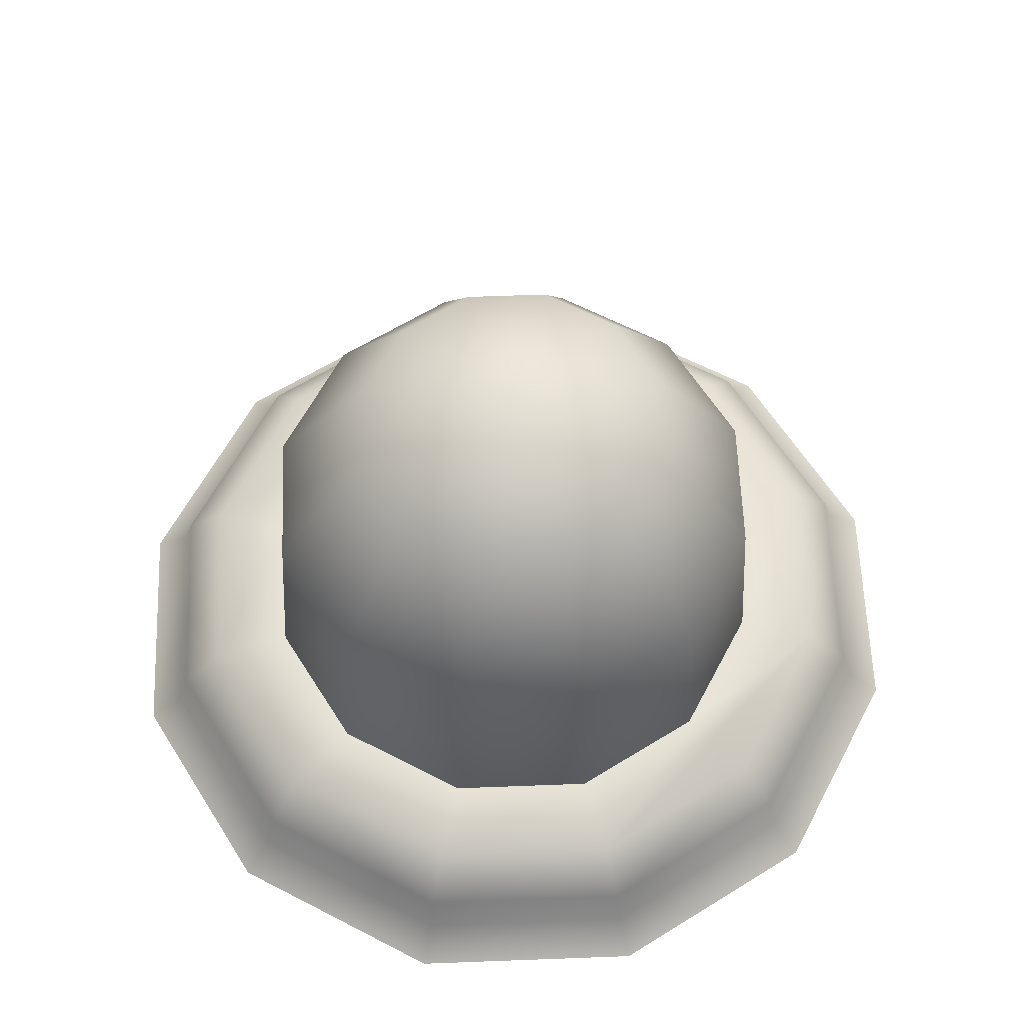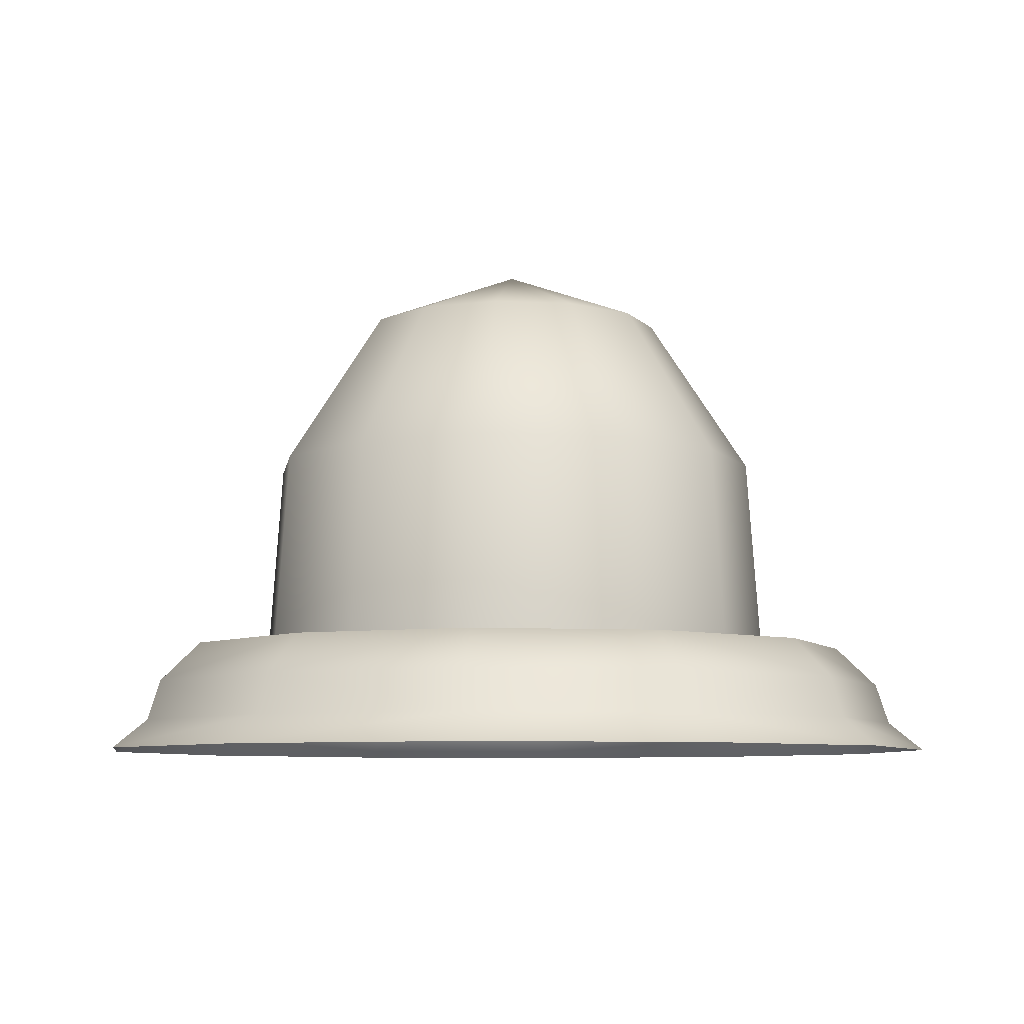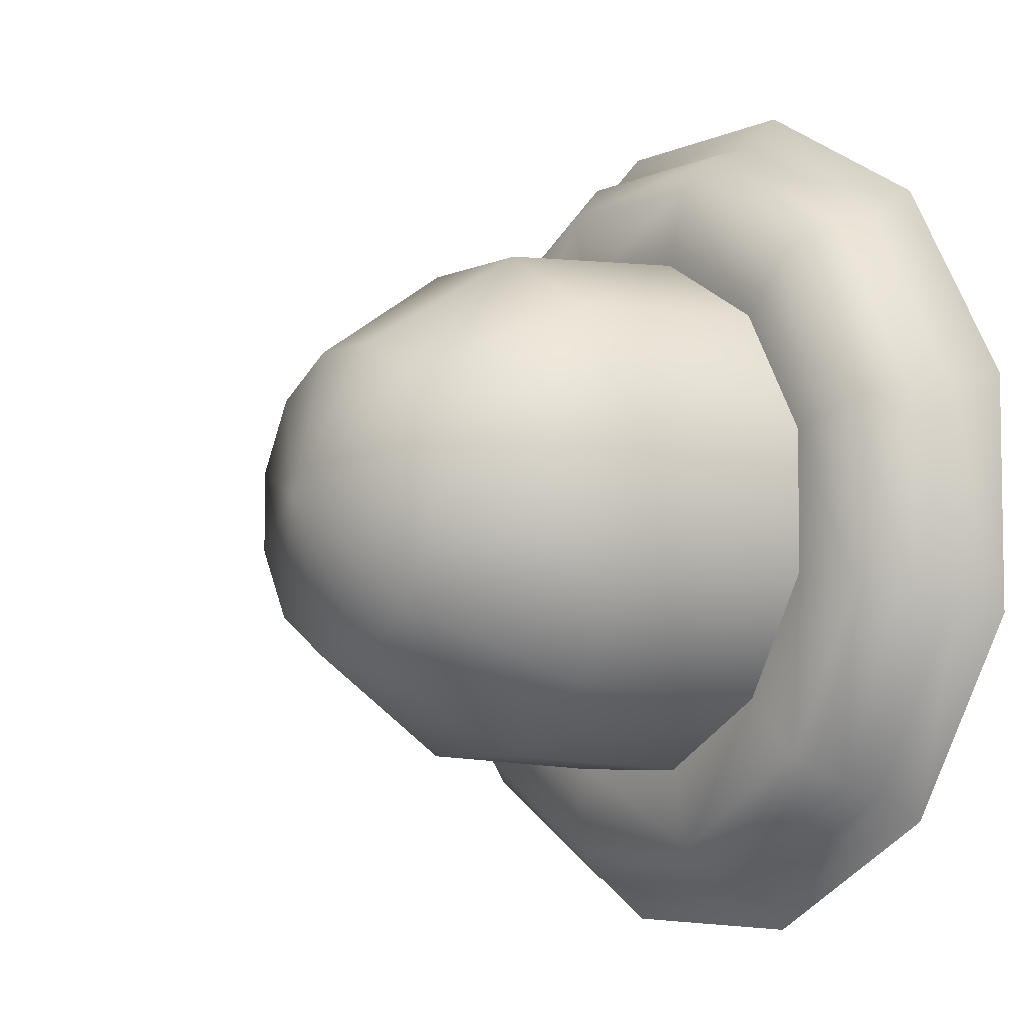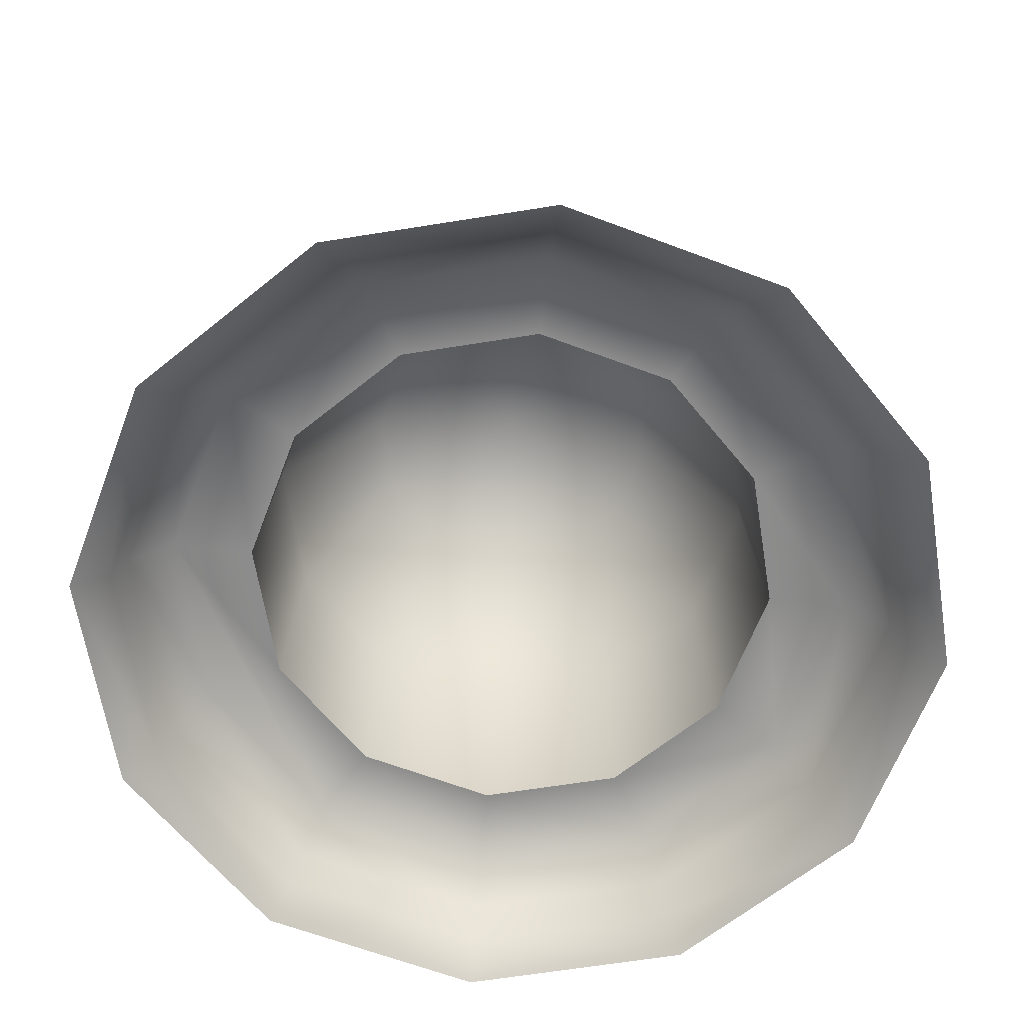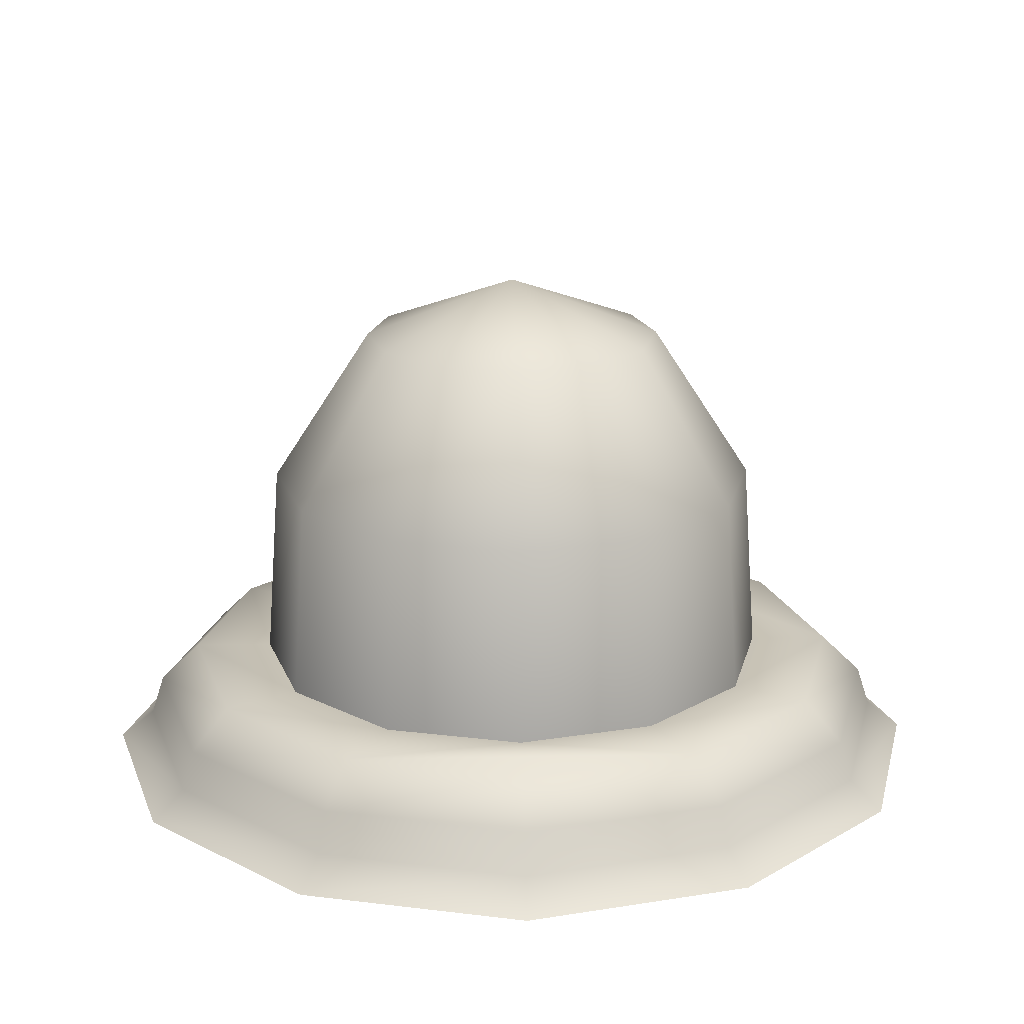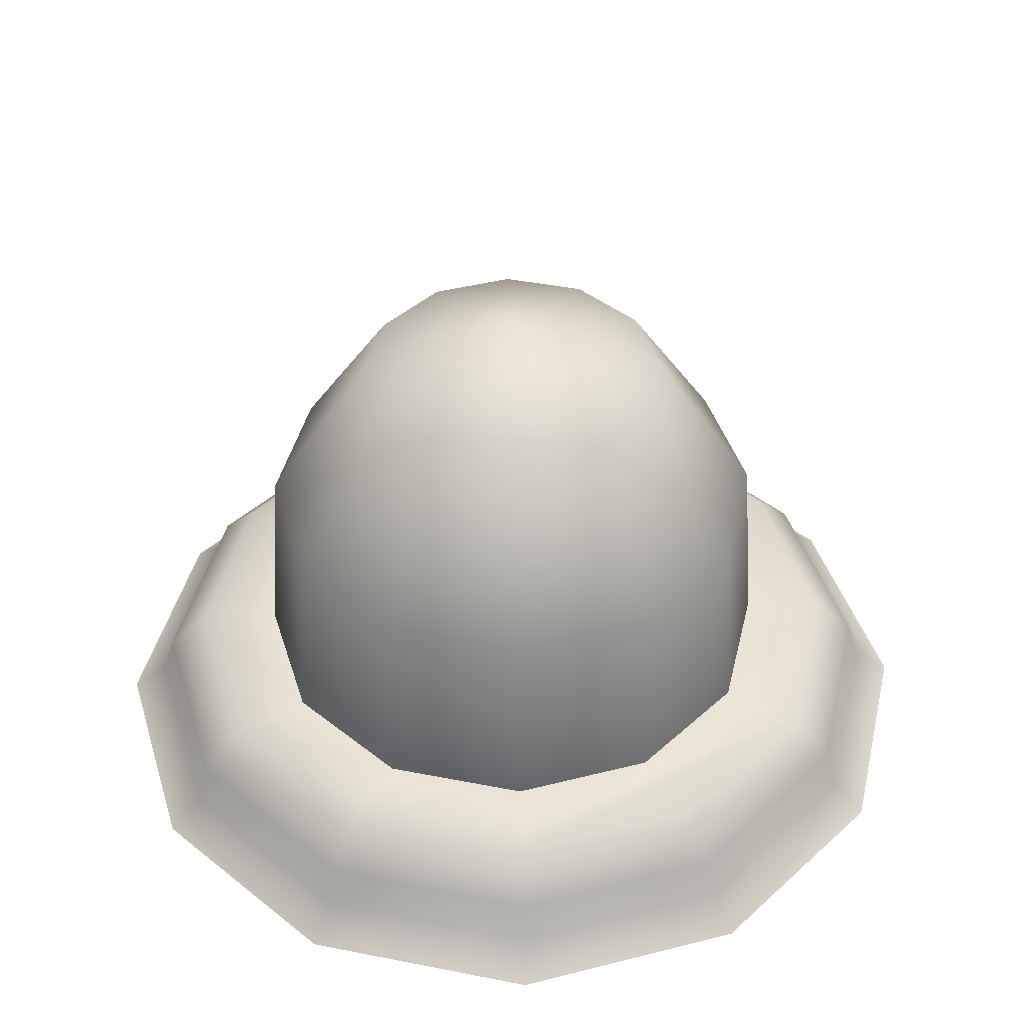
<metadata>
{"format":"obj","ext":"obj","renderer":"f3d","projection":"perspective","resolution":1024,"background":"white","views":[{"elev":61.6,"azim":-122.2,"up":"+Z"},{"elev":-7.1,"azim":-98.6,"up":"+Z"},{"elev":-5.7,"azim":53.6,"up":"+Y"},{"elev":-64.3,"azim":39.2,"up":"+Z"},{"elev":19.1,"azim":-76.9,"up":"+Z"},{"elev":42.6,"azim":-106.8,"up":"+Z"}]}
</metadata>
<code>
o mesh31/mesh31-geometry#mesh31-geometry
v 0.1823 -0.2246 0.5554
v 0.1786 -0.2212 0.5564
v 0.1778 -0.222 0.5554
v 0.1826 -0.2236 0.5564
v 0.1762 -0.2172 0.5564
v 0.1822 -0.2249 0.5544
v 0.1875 -0.2246 0.5554
v 0.18 -0.2198 0.5564
v 0.1752 -0.2175 0.5554
v 0.1762 -0.2125 0.5564
v 0.1776 -0.2222 0.5544
v 0.1873 -0.2236 0.5564
v 0.1782 -0.2167 0.5564
v 0.1831 -0.2216 0.5564
v 0.1752 -0.2123 0.5554
v 0.1749 -0.2176 0.5544
v 0.182 -0.2258 0.5536
v 0.1876 -0.2249 0.5544
v 0.1913 -0.2212 0.5564
v 0.1803 -0.2195 0.5615
v 0.1749 -0.2122 0.5544
v 0.1782 -0.2131 0.5564
v 0.1778 -0.2078 0.5554
v 0.1769 -0.2229 0.5536
v 0.1878 -0.2258 0.5536
v 0.192 -0.222 0.5554
v 0.1898 -0.2198 0.5564
v 0.1867 -0.2216 0.5564
v 0.1786 -0.2166 0.5615
v 0.1832 -0.2212 0.5615
v 0.174 -0.2119 0.5536
v 0.1786 -0.2085 0.5564
v 0.174 -0.2178 0.5536
v 0.1923 -0.2222 0.5544
v 0.1936 -0.2172 0.5564
v 0.1916 -0.2167 0.5564
v 0.1866 -0.2212 0.5615
v 0.1821 -0.2177 0.5655
v 0.1776 -0.2075 0.5544
v 0.1769 -0.2069 0.5536
v 0.18 -0.21 0.5564
v 0.1786 -0.2132 0.5615
v 0.1823 -0.2052 0.5554
v 0.1929 -0.2229 0.5536
v 0.195 -0.2176 0.5544
v 0.1946 -0.2175 0.5554
v 0.1896 -0.2195 0.5615
v 0.1811 -0.2159 0.5655
v 0.186 -0.2187 0.5655
v 0.1839 -0.2187 0.5655
v 0.1803 -0.2102 0.5615
v 0.1826 -0.2062 0.5564
v 0.1936 -0.2125 0.5564
v 0.1916 -0.2131 0.5564
v 0.1913 -0.2166 0.5615
v 0.1877 -0.2177 0.5655
v 0.1849 -0.2149 0.567
v 0.1822 -0.2048 0.5544
v 0.182 -0.204 0.5536
v 0.1832 -0.2085 0.5615
v 0.1831 -0.2082 0.5564
v 0.1811 -0.2138 0.5655
v 0.1821 -0.2121 0.5655
v 0.1875 -0.2052 0.5554
v 0.1958 -0.2178 0.5536
v 0.195 -0.2122 0.5544
v 0.1946 -0.2123 0.5554
v 0.1876 -0.2048 0.5544
v 0.1839 -0.211 0.5655
v 0.1873 -0.2062 0.5564
v 0.192 -0.2078 0.5554
v 0.1913 -0.2085 0.5564
v 0.1913 -0.2132 0.5615
v 0.1888 -0.2159 0.5655
v 0.1878 -0.204 0.5536
v 0.1867 -0.2082 0.5564
v 0.1866 -0.2085 0.5615
v 0.1923 -0.2075 0.5544
v 0.1958 -0.2119 0.5536
v 0.1898 -0.21 0.5564
v 0.1896 -0.2102 0.5615
v 0.1888 -0.2138 0.5655
v 0.186 -0.211 0.5655
v 0.1929 -0.2069 0.5536
v 0.1877 -0.2121 0.5655
f 1 2 3
f 2 1 4
f 5 3 2
f 3 6 1
f 7 4 1
f 8 2 4
f 3 5 9
f 2 10 5
f 6 3 11
f 6 7 1
f 4 7 12
f 13 2 8
f 8 4 14
f 5 15 9
f 16 3 9
f 10 2 13
f 15 5 10
f 3 16 11
f 11 17 6
f 7 6 18
f 7 19 12
f 14 4 12
f 20 13 8
f 14 20 8
f 21 9 15
f 9 21 16
f 22 10 13
f 10 23 15
f 16 24 11
f 17 11 24
f 25 6 17
f 6 25 18
f 18 26 7
f 19 7 26
f 27 12 19
f 14 12 28
f 13 20 29
f 20 14 30
f 23 21 15
f 31 16 21
f 10 22 32
f 29 22 13
f 23 10 32
f 24 16 33
f 25 34 18
f 26 18 34
f 26 35 19
f 28 12 27
f 27 19 36
f 37 14 28
f 38 29 20
f 14 37 30
f 30 38 20
f 21 23 39
f 16 31 33
f 21 40 31
f 32 22 41
f 22 29 42
f 32 43 23
f 34 25 44
f 45 26 34
f 35 26 46
f 36 19 35
f 47 28 27
f 36 47 27
f 28 47 37
f 29 38 48
f 49 30 37
f 38 30 50
f 43 39 23
f 40 21 39
f 22 51 41
f 32 41 52
f 48 42 29
f 51 22 42
f 43 32 52
f 44 45 34
f 26 45 46
f 46 53 35
f 36 35 54
f 47 36 55
f 56 37 47
f 57 48 38
f 30 49 50
f 37 56 49
f 57 38 50
f 39 43 58
f 39 59 40
f 60 41 51
f 52 41 61
f 42 48 62
f 42 63 51
f 52 64 43
f 45 44 65
f 66 46 45
f 53 46 67
f 53 54 35
f 54 55 36
f 55 56 47
f 57 62 48
f 49 57 50
f 56 57 49
f 43 68 58
f 59 39 58
f 41 60 61
f 51 69 60
f 52 61 70
f 63 42 62
f 69 51 63
f 64 52 70
f 68 43 64
f 65 66 45
f 46 66 67
f 71 53 67
f 72 54 53
f 55 54 73
f 56 55 74
f 57 63 62
f 74 57 56
f 75 58 68
f 58 75 59
f 60 76 61
f 69 77 60
f 70 61 76
f 57 69 63
f 72 64 70
f 64 78 68
f 66 65 79
f 66 71 67
f 53 71 72
f 72 80 54
f 54 81 73
f 73 74 55
f 82 57 74
f 78 75 68
f 76 60 77
f 77 69 83
f 70 76 80
f 83 69 57
f 64 72 71
f 70 80 72
f 78 64 71
f 84 66 79
f 71 66 78
f 81 54 80
f 85 73 81
f 74 73 82
f 82 85 57
f 75 78 84
f 77 80 76
f 83 81 77
f 85 83 57
f 66 84 78
f 80 77 81
f 73 85 82
f 81 83 85
f 3 2 1
f 4 1 2
f 2 3 5
f 1 6 3
f 1 4 7
f 4 2 8
f 9 5 3
f 5 10 2
f 11 3 6
f 1 7 6
f 12 7 4
f 8 2 13
f 14 4 8
f 9 15 5
f 9 3 16
f 13 2 10
f 10 5 15
f 11 16 3
f 6 17 11
f 18 6 7
f 12 19 7
f 12 4 14
f 8 13 20
f 8 20 14
f 15 9 21
f 16 21 9
f 13 10 22
f 15 23 10
f 11 24 16
f 24 11 17
f 17 6 25
f 18 25 6
f 7 26 18
f 26 7 19
f 19 12 27
f 28 12 14
f 29 20 13
f 30 14 20
f 15 21 23
f 21 16 31
f 32 22 10
f 13 22 29
f 32 10 23
f 33 16 24
f 18 34 25
f 34 18 26
f 19 35 26
f 27 12 28
f 36 19 27
f 28 14 37
f 20 29 38
f 30 37 14
f 20 38 30
f 39 23 21
f 33 31 16
f 31 40 21
f 41 22 32
f 42 29 22
f 23 43 32
f 44 25 34
f 34 26 45
f 46 26 35
f 35 19 36
f 27 28 47
f 27 47 36
f 37 47 28
f 48 38 29
f 37 30 49
f 50 30 38
f 23 39 43
f 39 21 40
f 41 51 22
f 52 41 32
f 29 42 48
f 42 22 51
f 52 32 43
f 34 45 44
f 46 45 26
f 35 53 46
f 54 35 36
f 55 36 47
f 47 37 56
f 38 48 57
f 50 49 30
f 49 56 37
f 50 38 57
f 58 43 39
f 40 59 39
f 51 41 60
f 61 41 52
f 62 48 42
f 51 63 42
f 43 64 52
f 65 44 45
f 45 46 66
f 67 46 53
f 35 54 53
f 36 55 54
f 47 56 55
f 48 62 57
f 50 57 49
f 49 57 56
f 58 68 43
f 58 39 59
f 61 60 41
f 60 69 51
f 70 61 52
f 62 42 63
f 63 51 69
f 70 52 64
f 64 43 68
f 45 66 65
f 67 66 46
f 67 53 71
f 53 54 72
f 73 54 55
f 74 55 56
f 62 63 57
f 56 57 74
f 68 58 75
f 59 75 58
f 61 76 60
f 60 77 69
f 76 61 70
f 63 69 57
f 70 64 72
f 68 78 64
f 79 65 66
f 67 71 66
f 72 71 53
f 54 80 72
f 73 81 54
f 55 74 73
f 74 57 82
f 68 75 78
f 77 60 76
f 83 69 77
f 80 76 70
f 57 69 83
f 71 72 64
f 72 80 70
f 71 64 78
f 79 66 84
f 78 66 71
f 80 54 81
f 81 73 85
f 82 73 74
f 57 85 82
f 84 78 75
f 76 80 77
f 77 81 83
f 57 83 85
f 78 84 66
f 81 77 80
f 82 85 73
f 85 83 81

</code>
